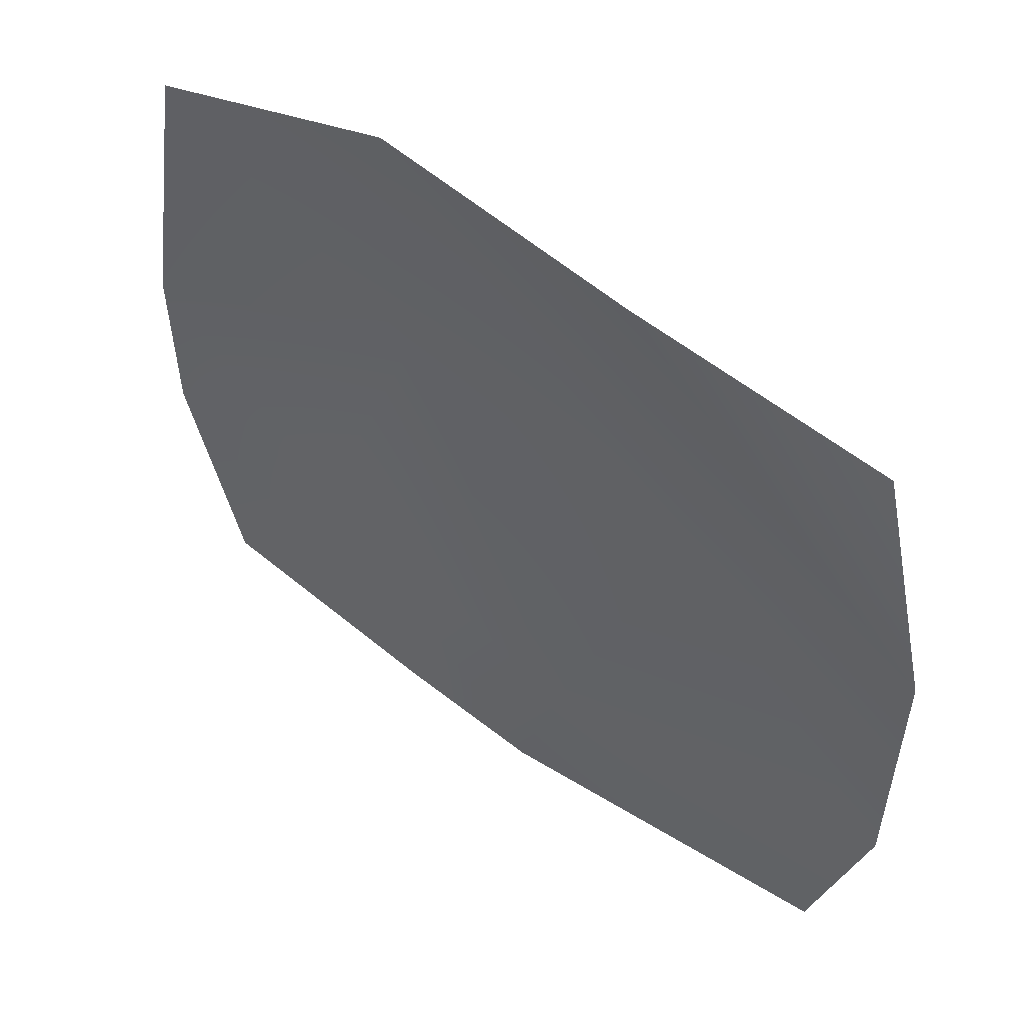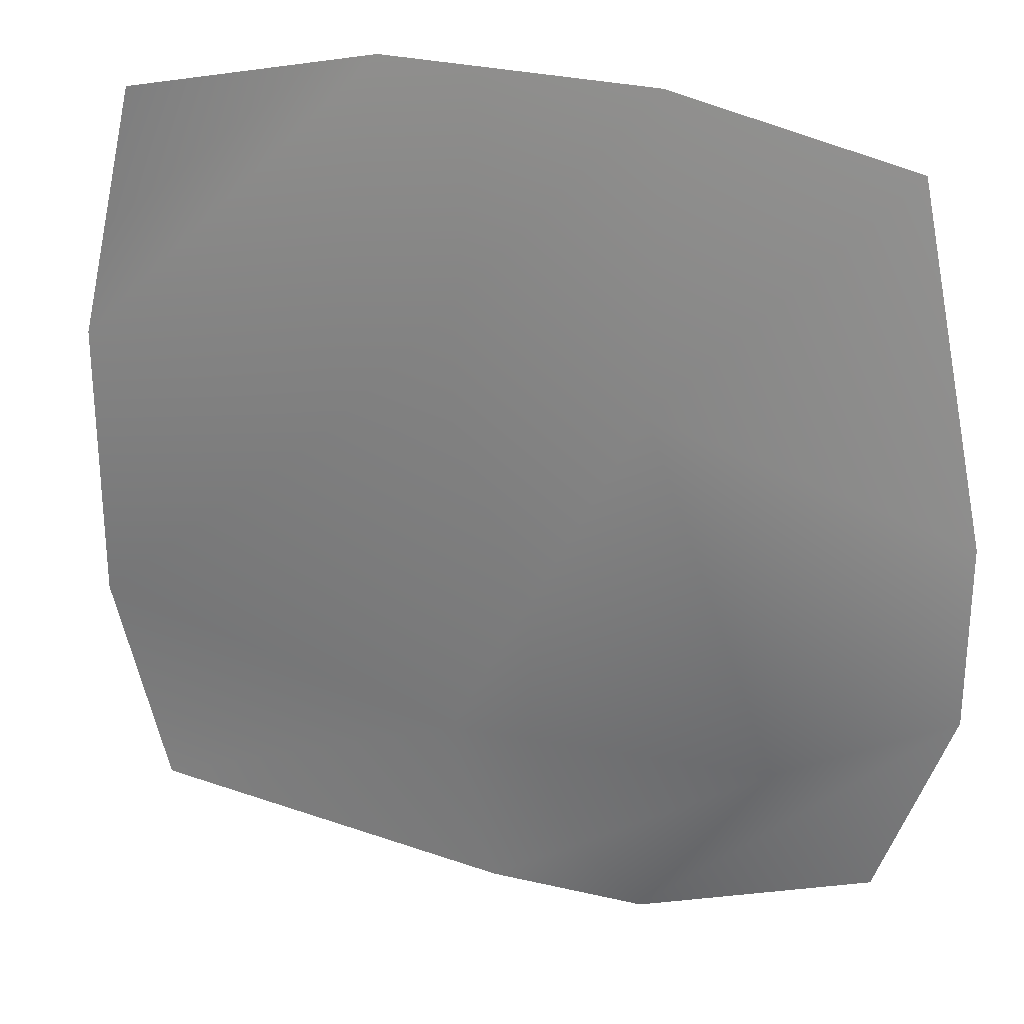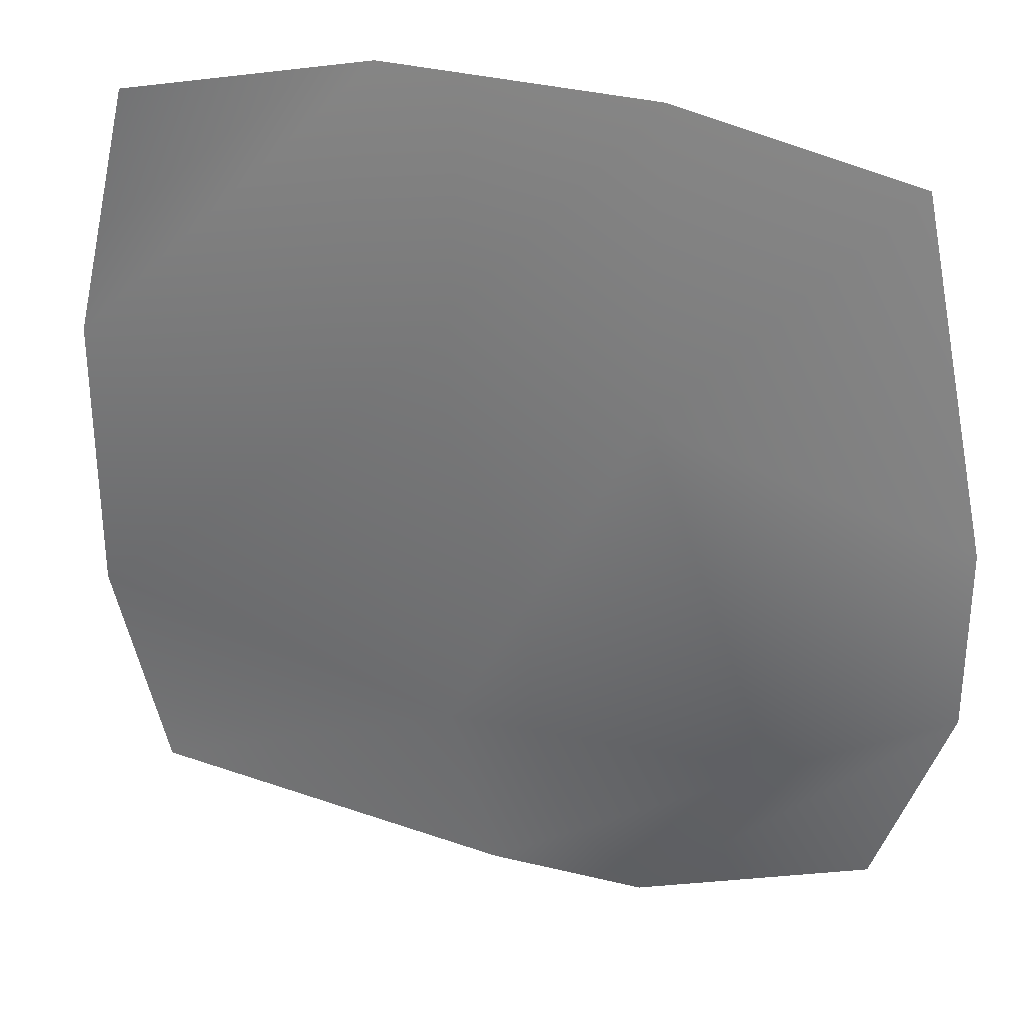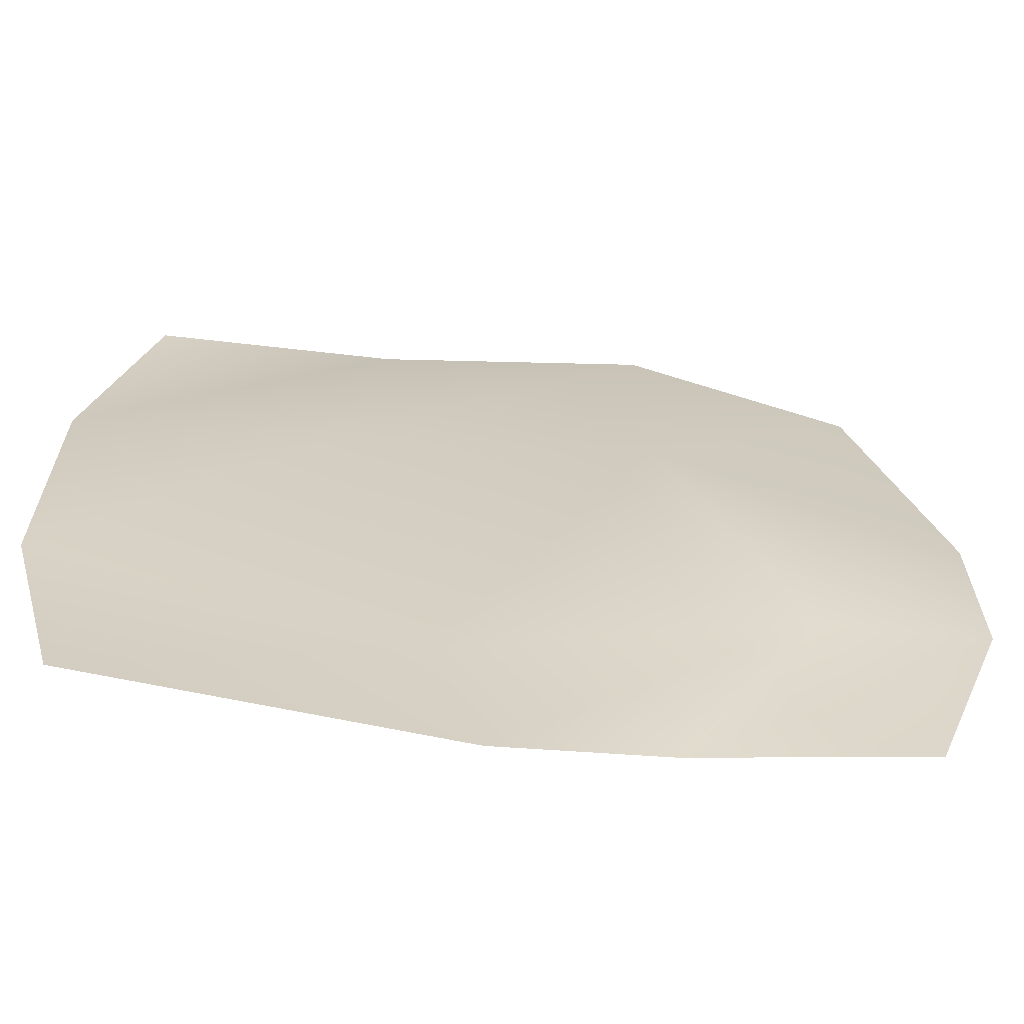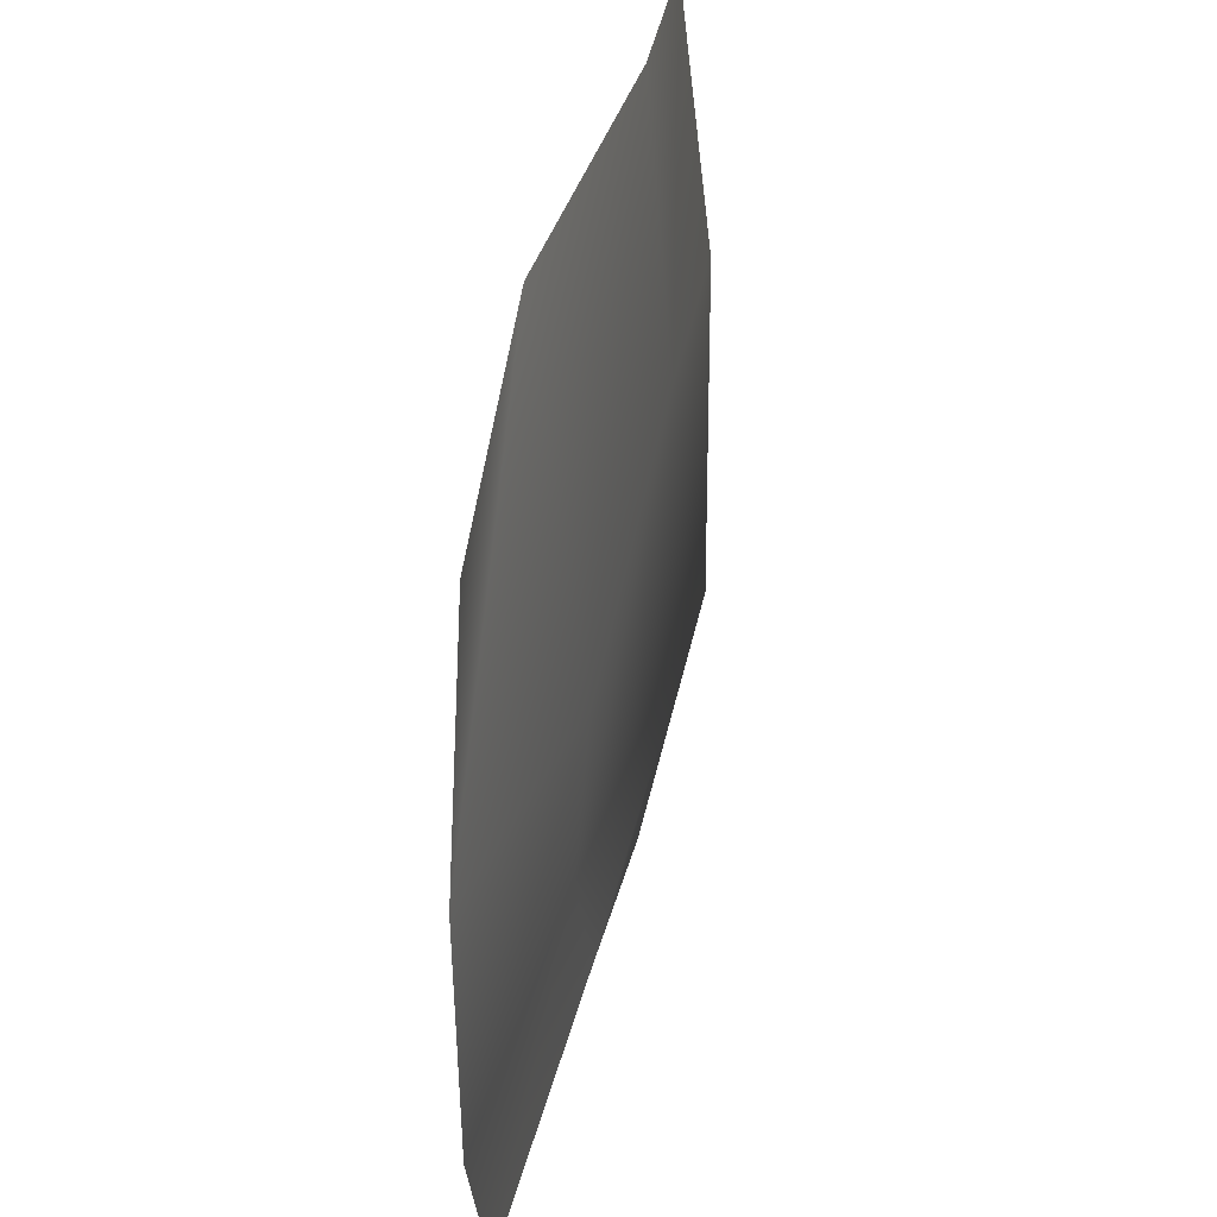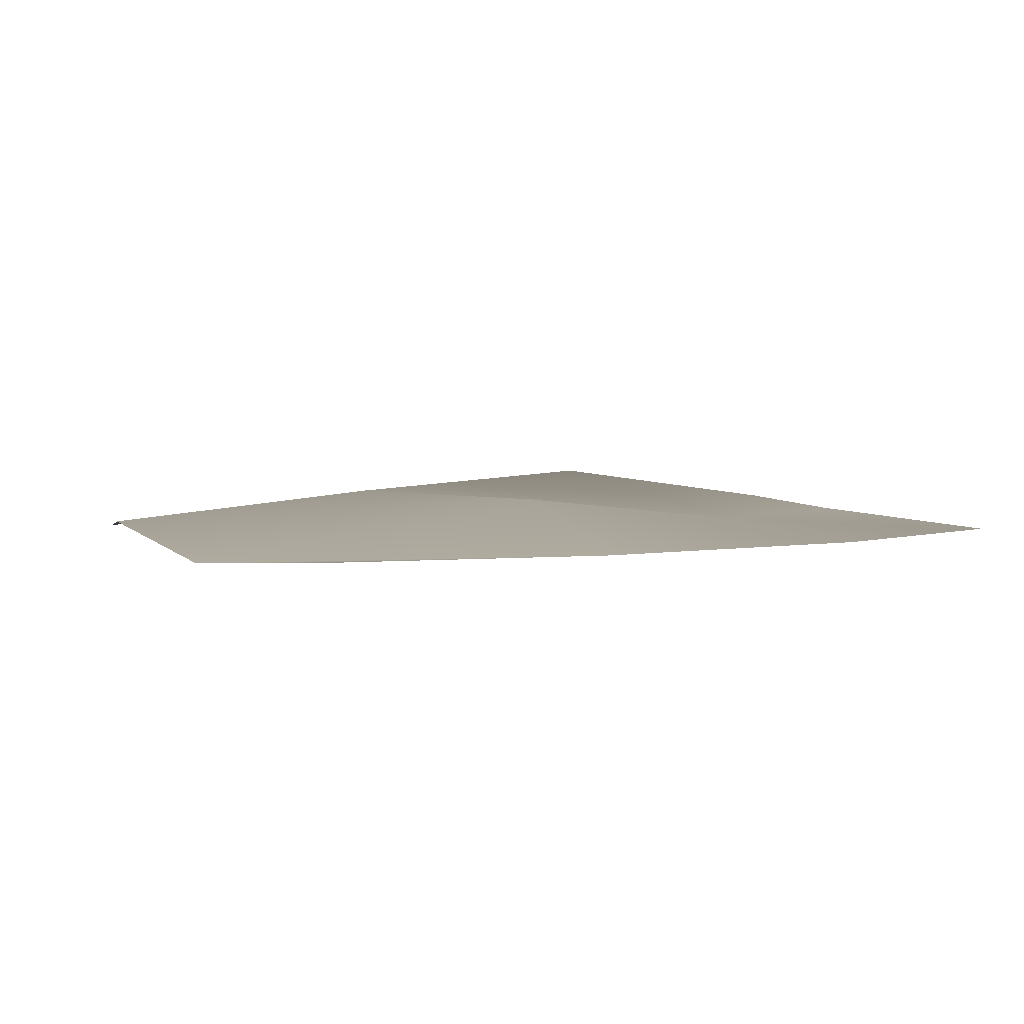
<metadata>
{"format":"obj","ext":"obj","renderer":"f3d","projection":"perspective","resolution":1024,"background":"white","views":[{"elev":55.1,"azim":38.1,"up":"+Z"},{"elev":26.8,"azim":-161.9,"up":"+Z"},{"elev":30.8,"azim":-162.6,"up":"+Z"},{"elev":-65.1,"azim":174.1,"up":"+Z"},{"elev":44.1,"azim":103.5,"up":"+Z"},{"elev":4.7,"azim":62.5,"up":"+Y"}]}
</metadata>
<code>
v  -5.6 -0.3696 5.361
v  -2.185 0 6.291
v  -2.185 0.3669 1.803
v  -6.695 -0.09 0.2761
v  1.865 -0.3182 6.291
v  2.493 0.4961 0.951
v  5.477 0 5.594
v  6.373 0 1.803
v  -4.179 0.4616 -3.47
v  -6.695 -0.0658 -2.435
v  0.8619 -0.1308 -3.985
v  6.373 0 -2.435
v  -2.185 0 -6.469
v  -5.595 -0.2271 -5.464
v  0.1635 -0.0779 -6.469
v  5.537 0 -5.605
o Plane002
g Plane002
f 1 2 3
f 3 4 1
f 2 5 6
f 6 3 2
f 5 7 8
f 8 6 5
f 4 3 9
f 9 10 4
f 3 6 11
f 11 9 3
f 6 8 12
f 12 11 6
f 10 9 13
f 13 14 10
f 9 11 15
f 15 13 9
f 11 12 16
f 16 15 11

</code>
